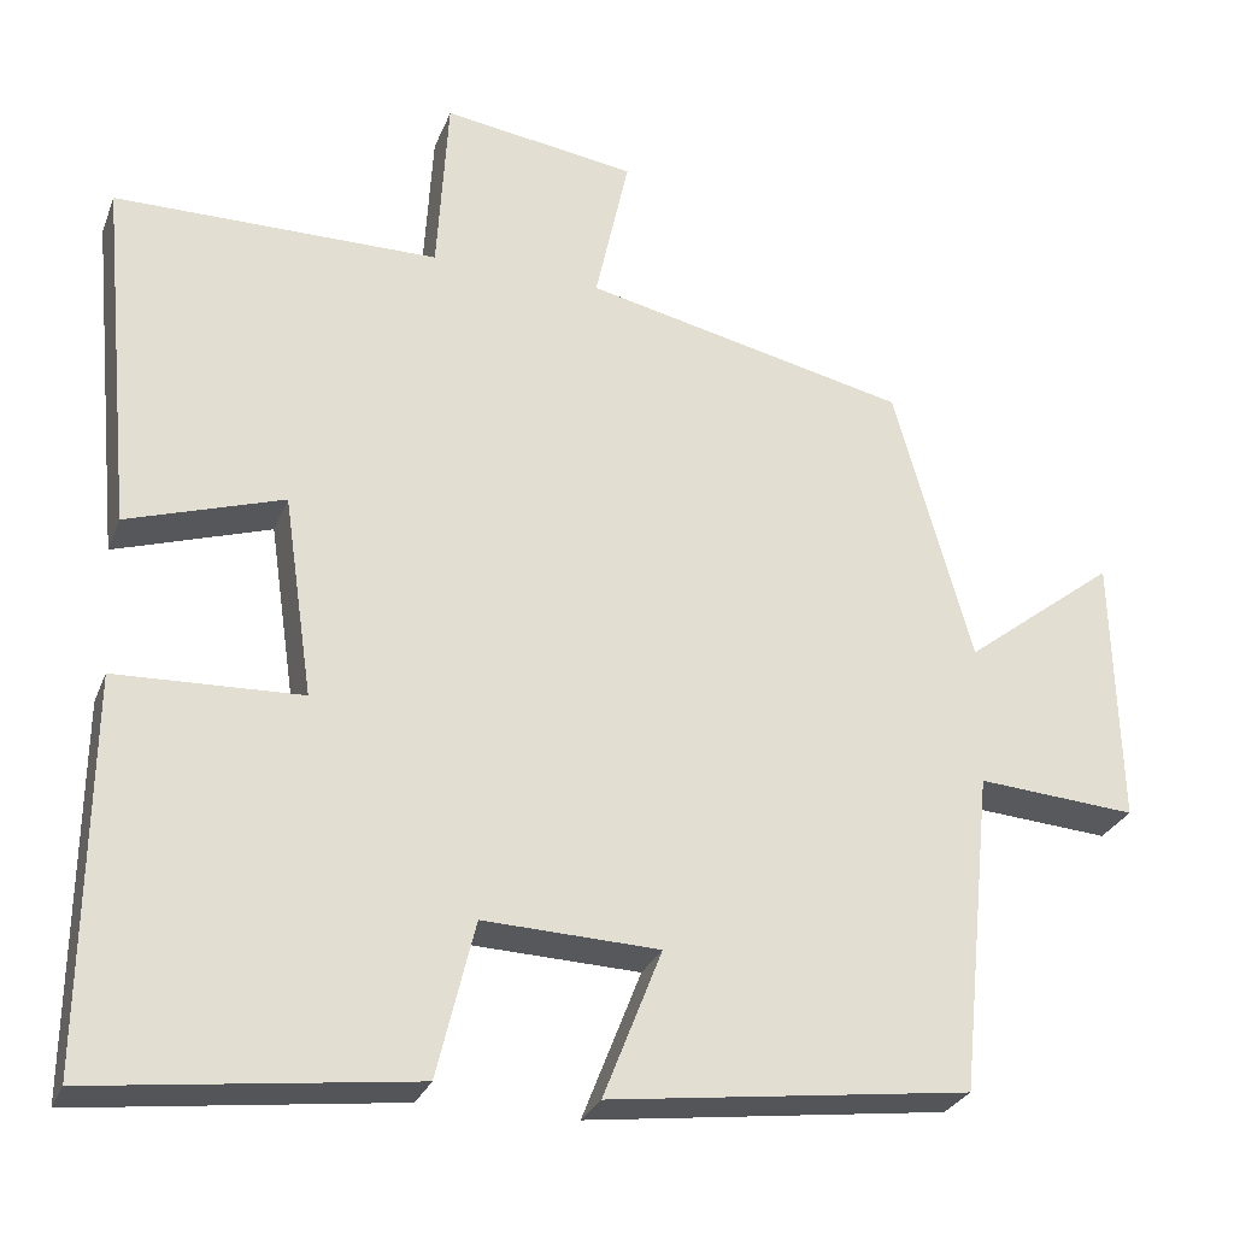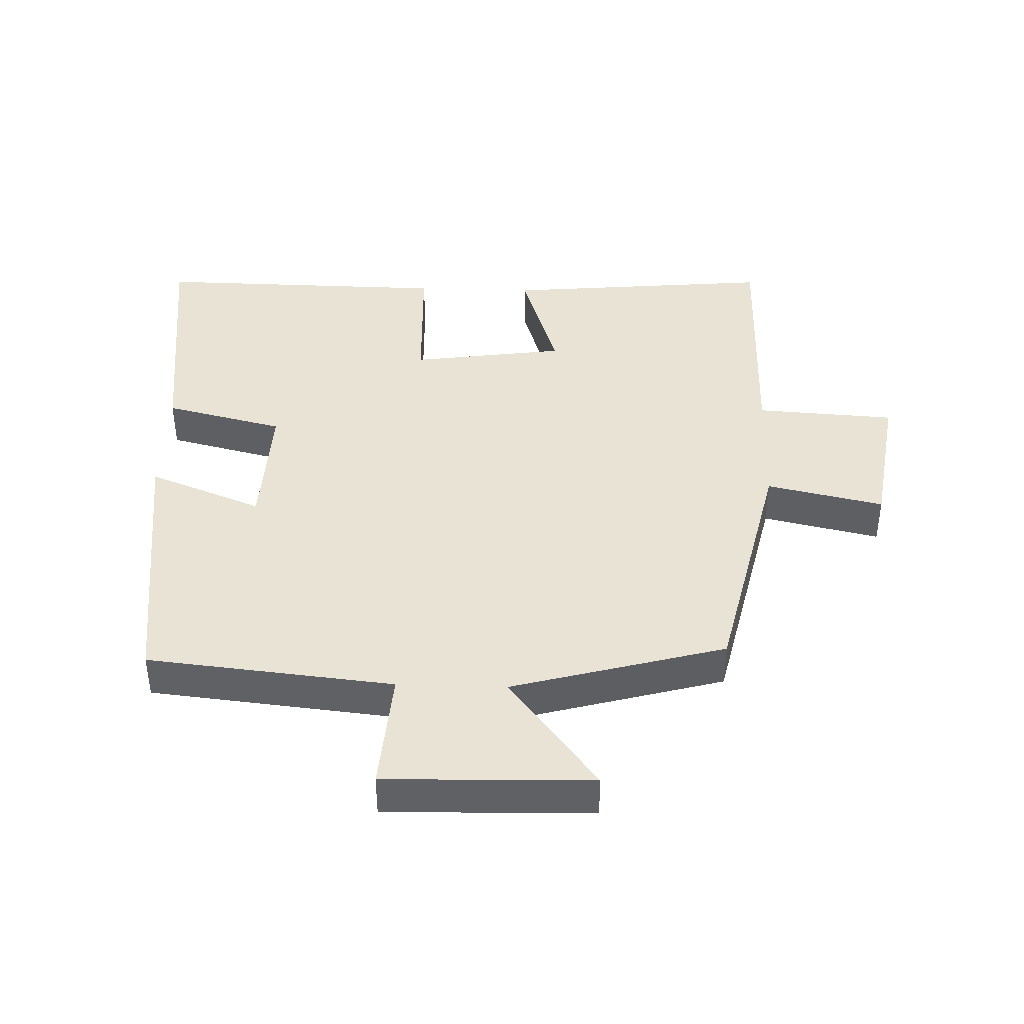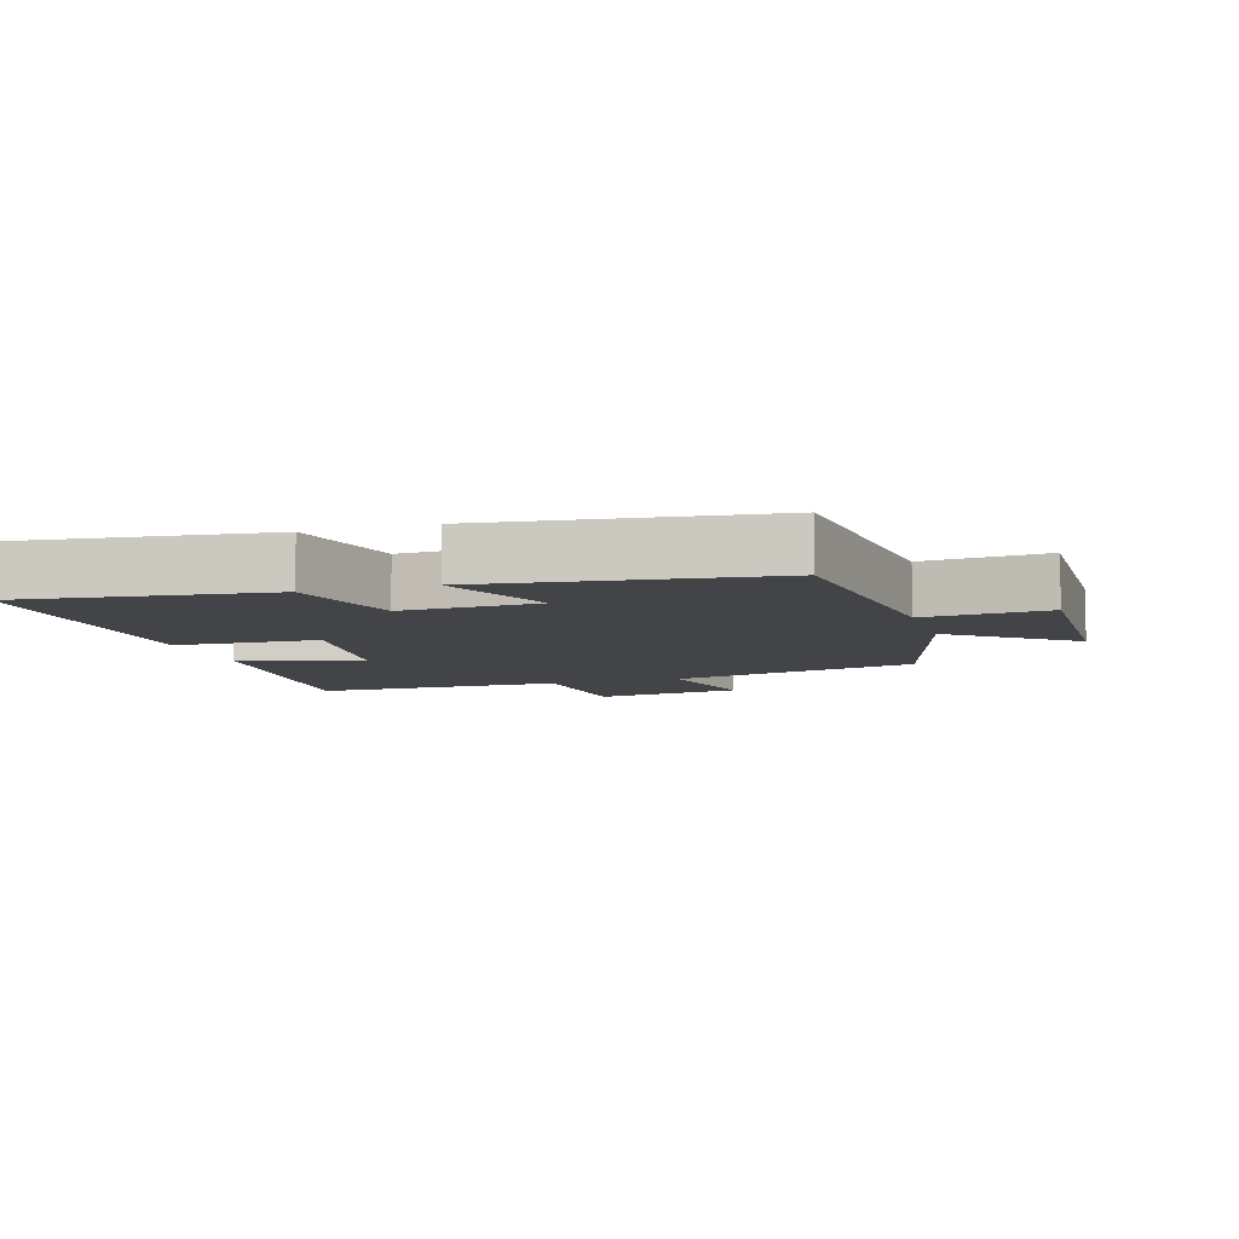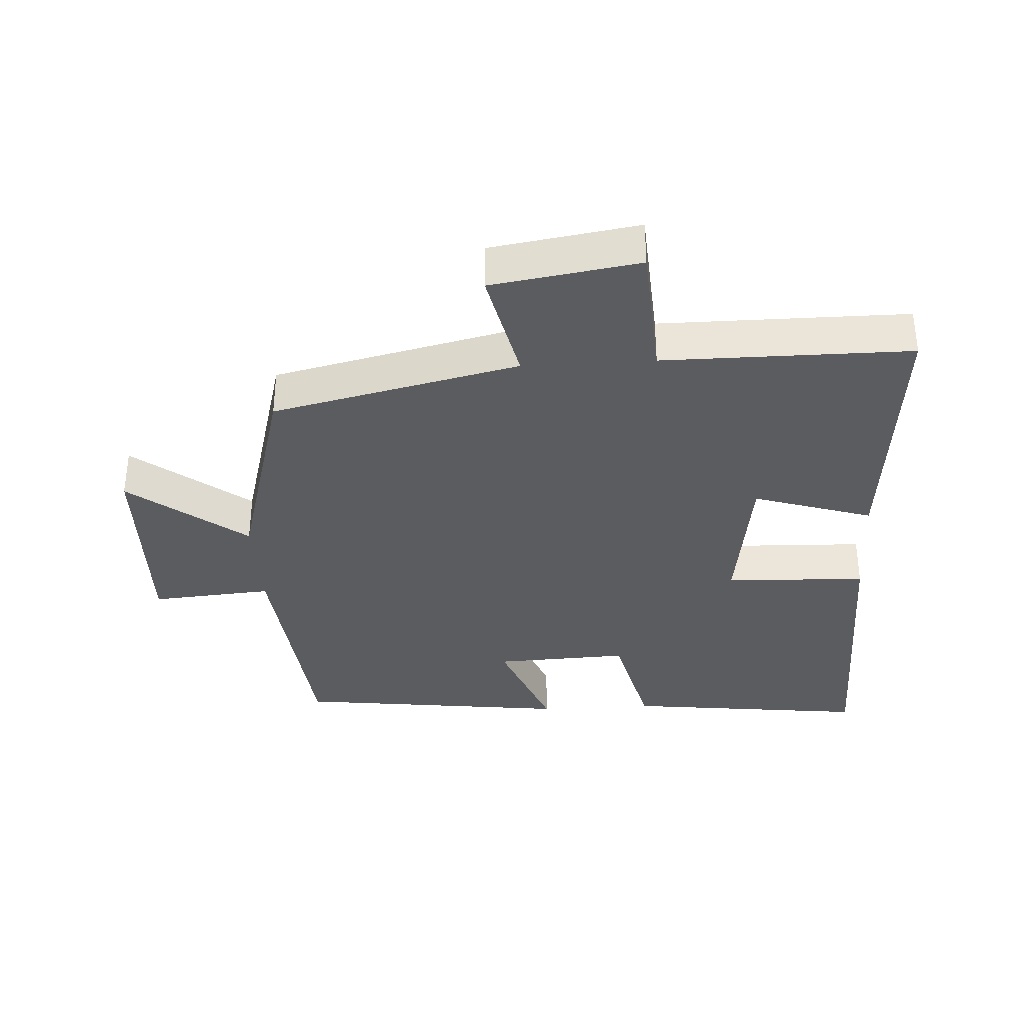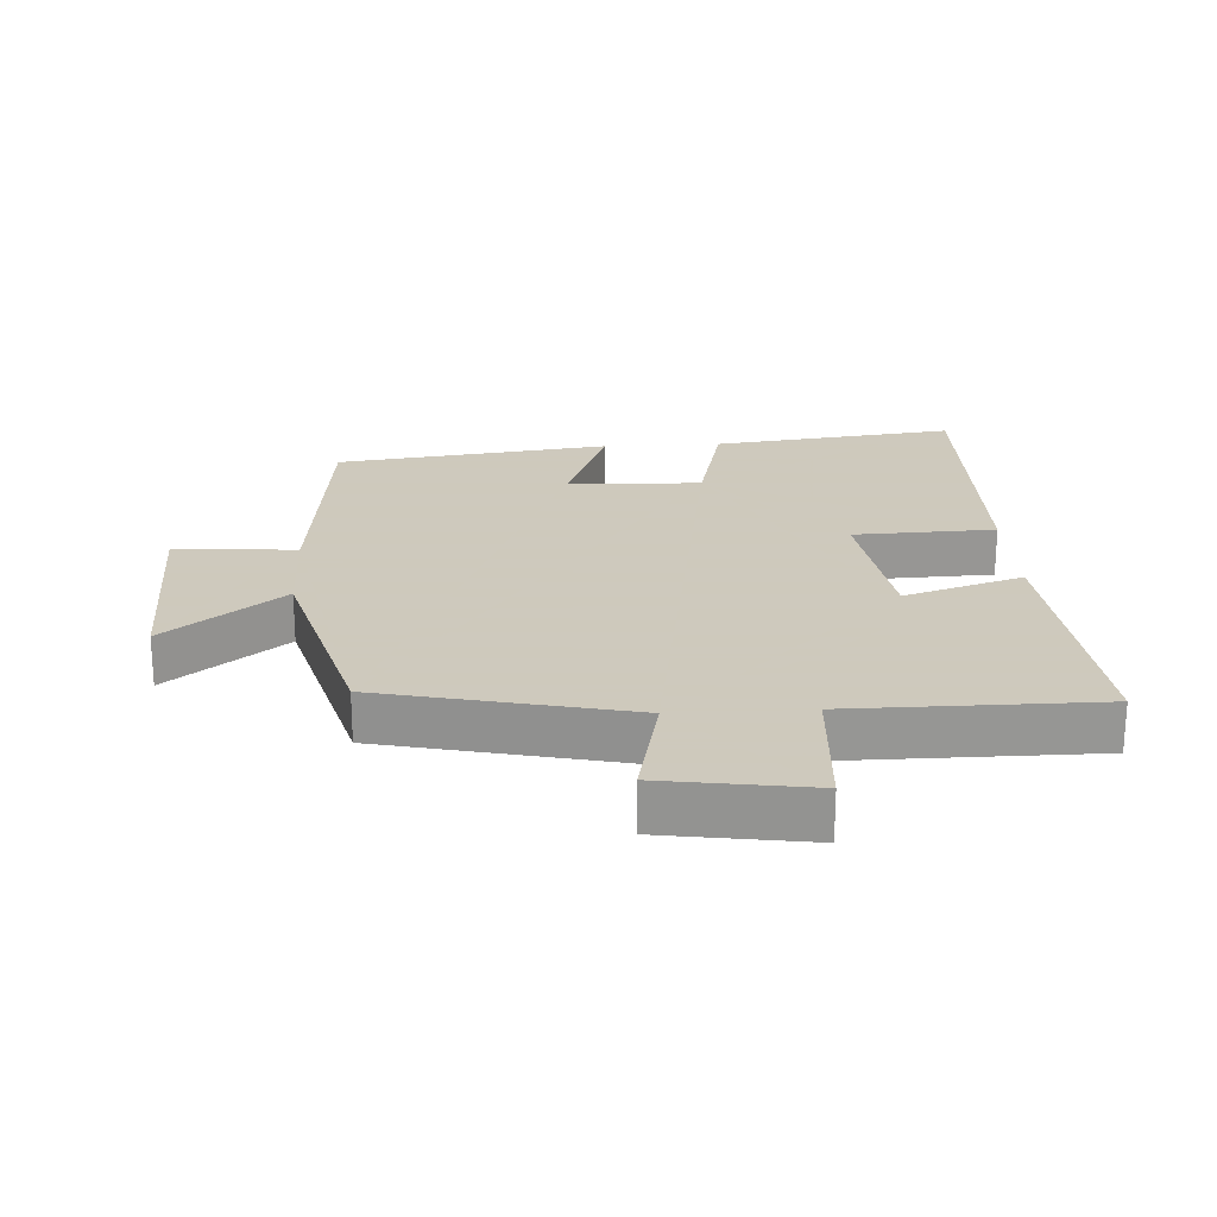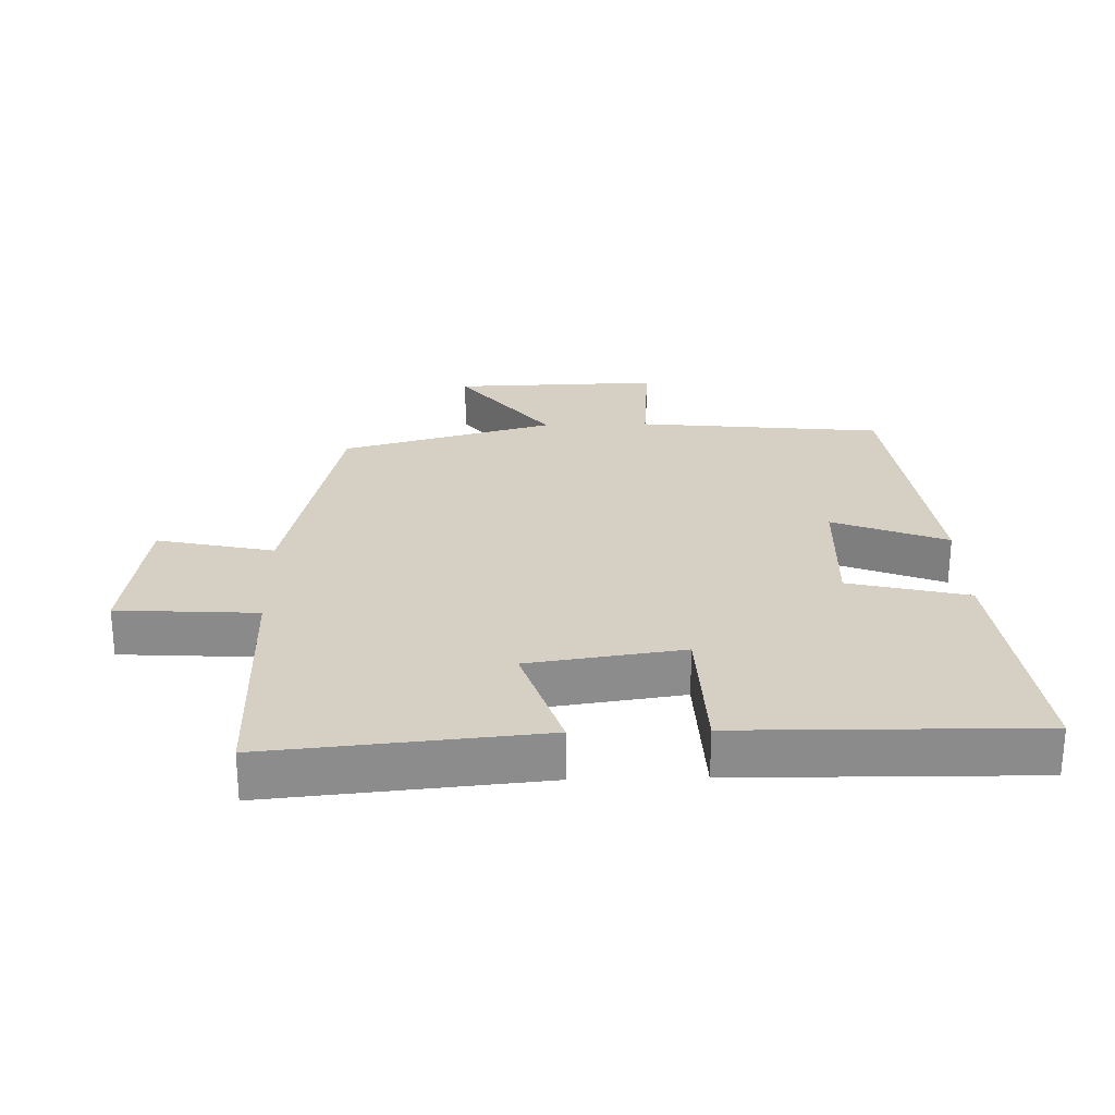
<metadata>
{"format":"obj","ext":"obj","renderer":"f3d","projection":"perspective","resolution":1024,"background":"white","views":[{"elev":-27.8,"azim":161.5,"up":"+Z"},{"elev":41.3,"azim":-88.1,"up":"+Y"},{"elev":-7.7,"azim":-162.7,"up":"+Y"},{"elev":-35.2,"azim":3.5,"up":"+Y"},{"elev":22.6,"azim":-3.3,"up":"+Y"},{"elev":26.1,"azim":88.5,"up":"+Y"}]}
</metadata>
<code>
v -0.41 0.07 0.415
v -0.035 0.07 0.5
v -0.074 0.07 0.678
v 0.15 0.07 0.712
v 0.163 0.07 0.5
v 0.539 0.07 0.499
v 0.5 0.07 0.088
v 0.319 0.07 0.146
v 0.285 0.07 -0.088
v 0.5 0.07 -0.096
v 0.506 0.07 -0.545
v 0.136 0.07 -0.5
v 0.092 0.07 -0.319
v -0.112 0.07 -0.327
v -0.044 0.07 -0.5
v -0.462 0.07 -0.447
v -0.5 0.07 -0.073
v -0.684 0.07 -0.087
v -0.676 0.07 0.227
v -0.5 0.07 0.091
v -0.41 0 0.415
v -0.035 0 0.5
v -0.074 0 0.678
v 0.15 0 0.712
v 0.163 0 0.5
v 0.539 0 0.499
v 0.5 0 0.088
v 0.319 0 0.146
v 0.285 0 -0.088
v 0.5 0 -0.096
v 0.506 0 -0.545
v 0.136 0 -0.5
v 0.092 0 -0.319
v -0.112 0 -0.327
v -0.044 0 -0.5
v -0.462 0 -0.447
v -0.5 0 -0.073
v -0.684 0 -0.087
v -0.676 0 0.227
v -0.5 0 0.091
f 17 18 19 20
f 17 20 1
f 16 17 1
f 15 16 1
f 14 15 1
f 13 14 1 2
f 11 12 13
f 10 11 13
f 9 10 13
f 8 9 13 2
f 7 8 2
f 6 7 2
f 5 6 2
f 2 3 4 5
f 40 39 38 37
f 21 40 37
f 21 37 36
f 21 36 35
f 21 35 34
f 22 21 34 33
f 33 32 31
f 33 31 30
f 33 30 29
f 22 33 29 28
f 22 28 27
f 22 27 26
f 22 26 25
f 25 24 23 22
f 1 21 22 2
f 2 22 23 3
f 3 23 24 4
f 4 24 25 5
f 5 25 26 6
f 6 26 27 7
f 7 27 28 8
f 8 28 29 9
f 9 29 30 10
f 10 30 31 11
f 11 31 32 12
f 12 32 33 13
f 13 33 34 14
f 14 34 35 15
f 15 35 36 16
f 16 36 37 17
f 17 37 38 18
f 18 38 39 19
f 19 39 40 20
f 20 40 21 1

</code>
